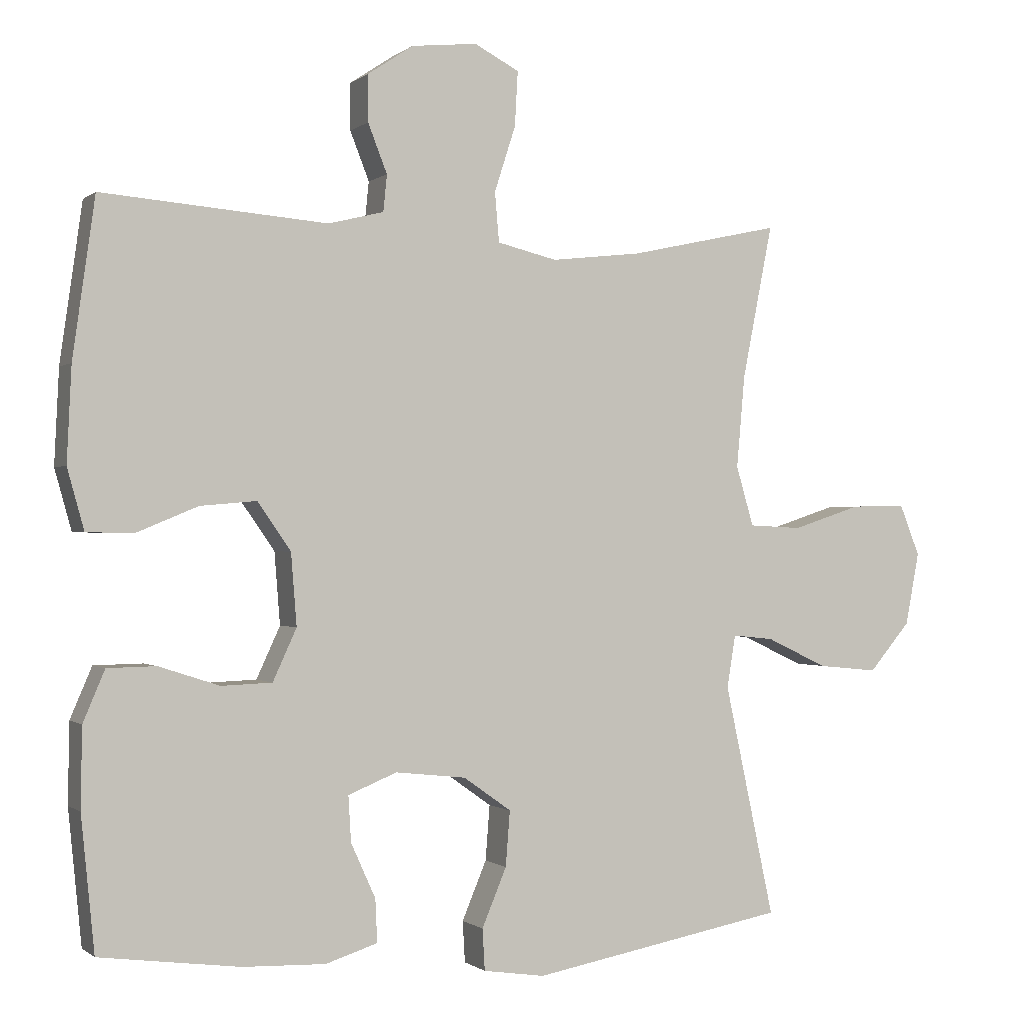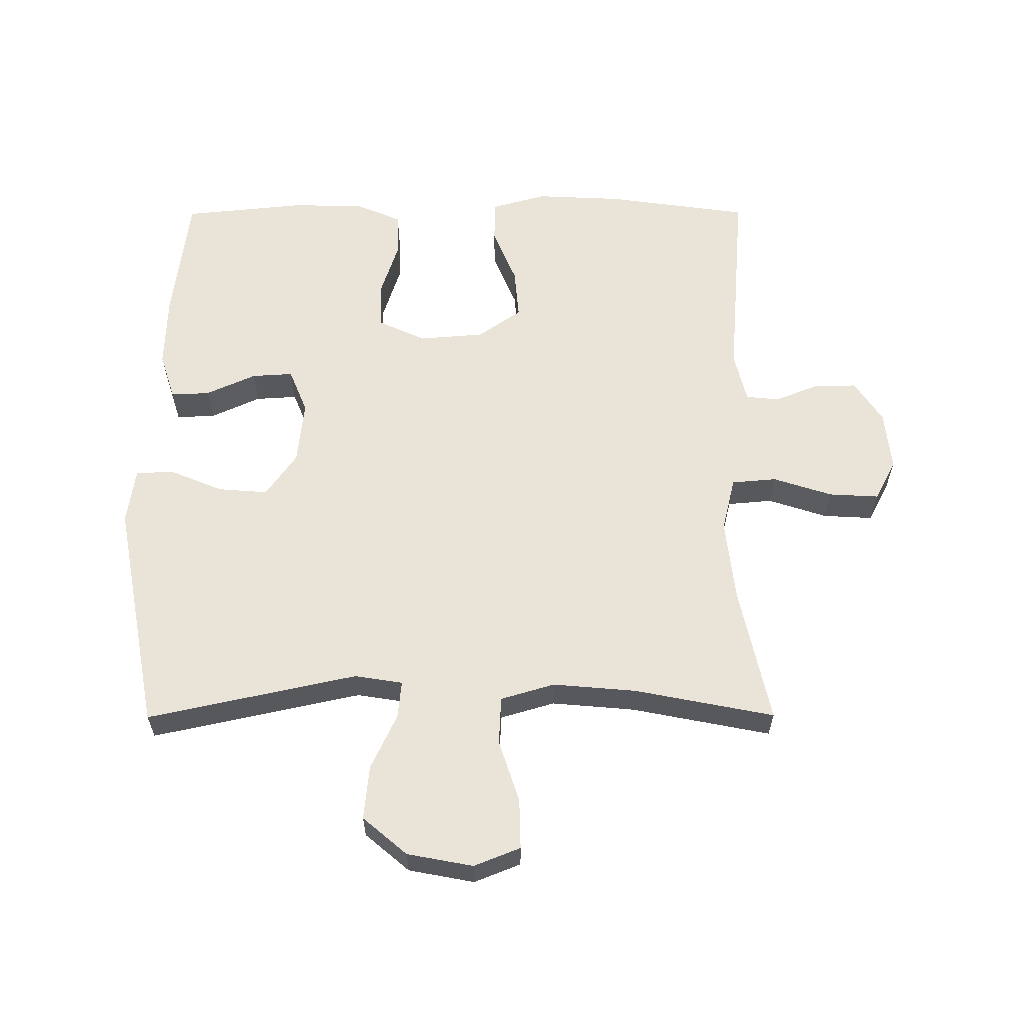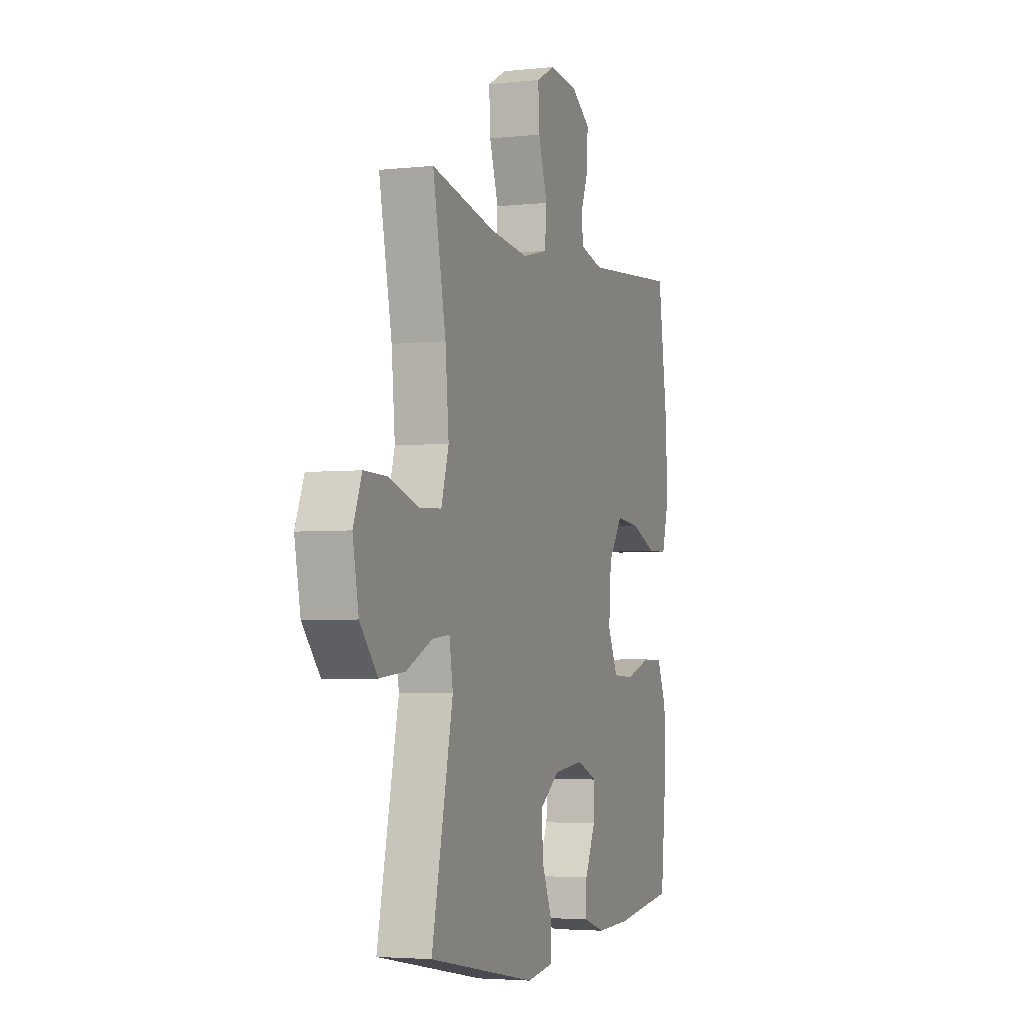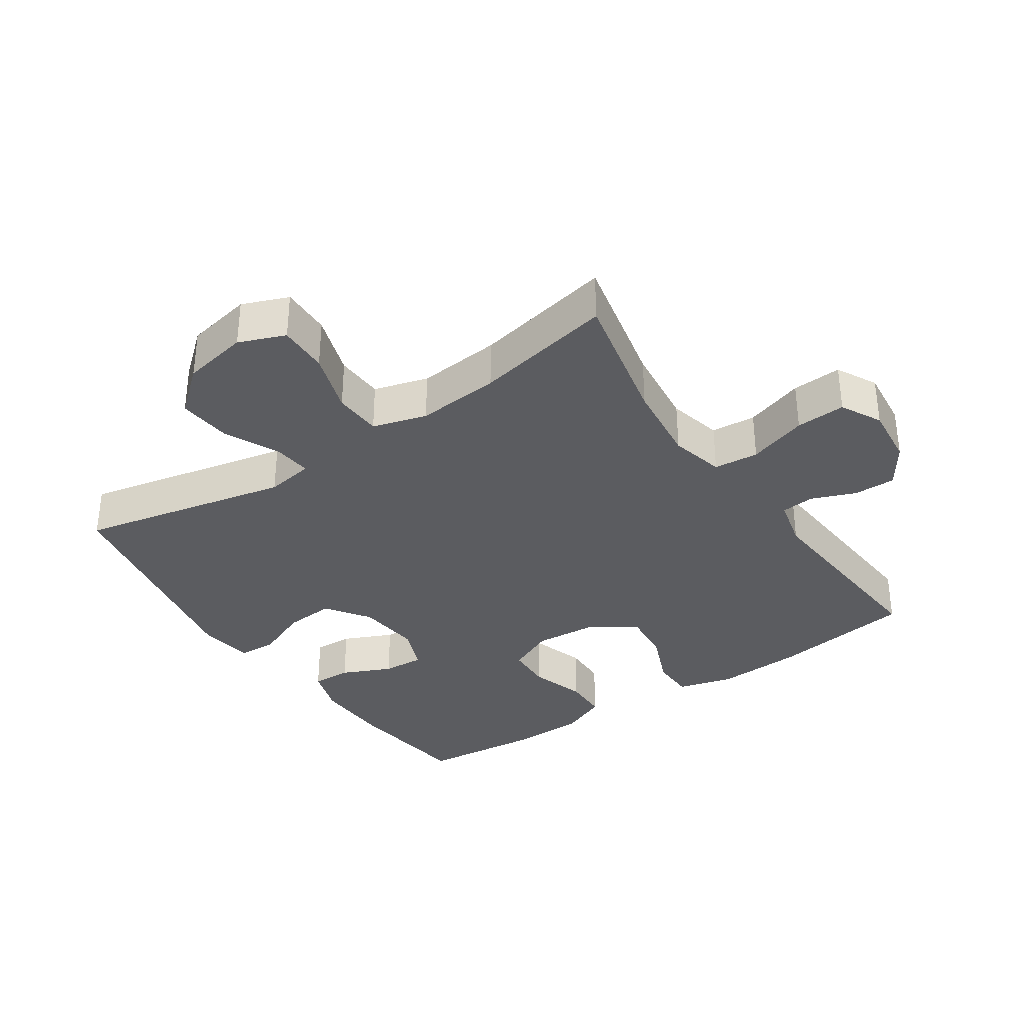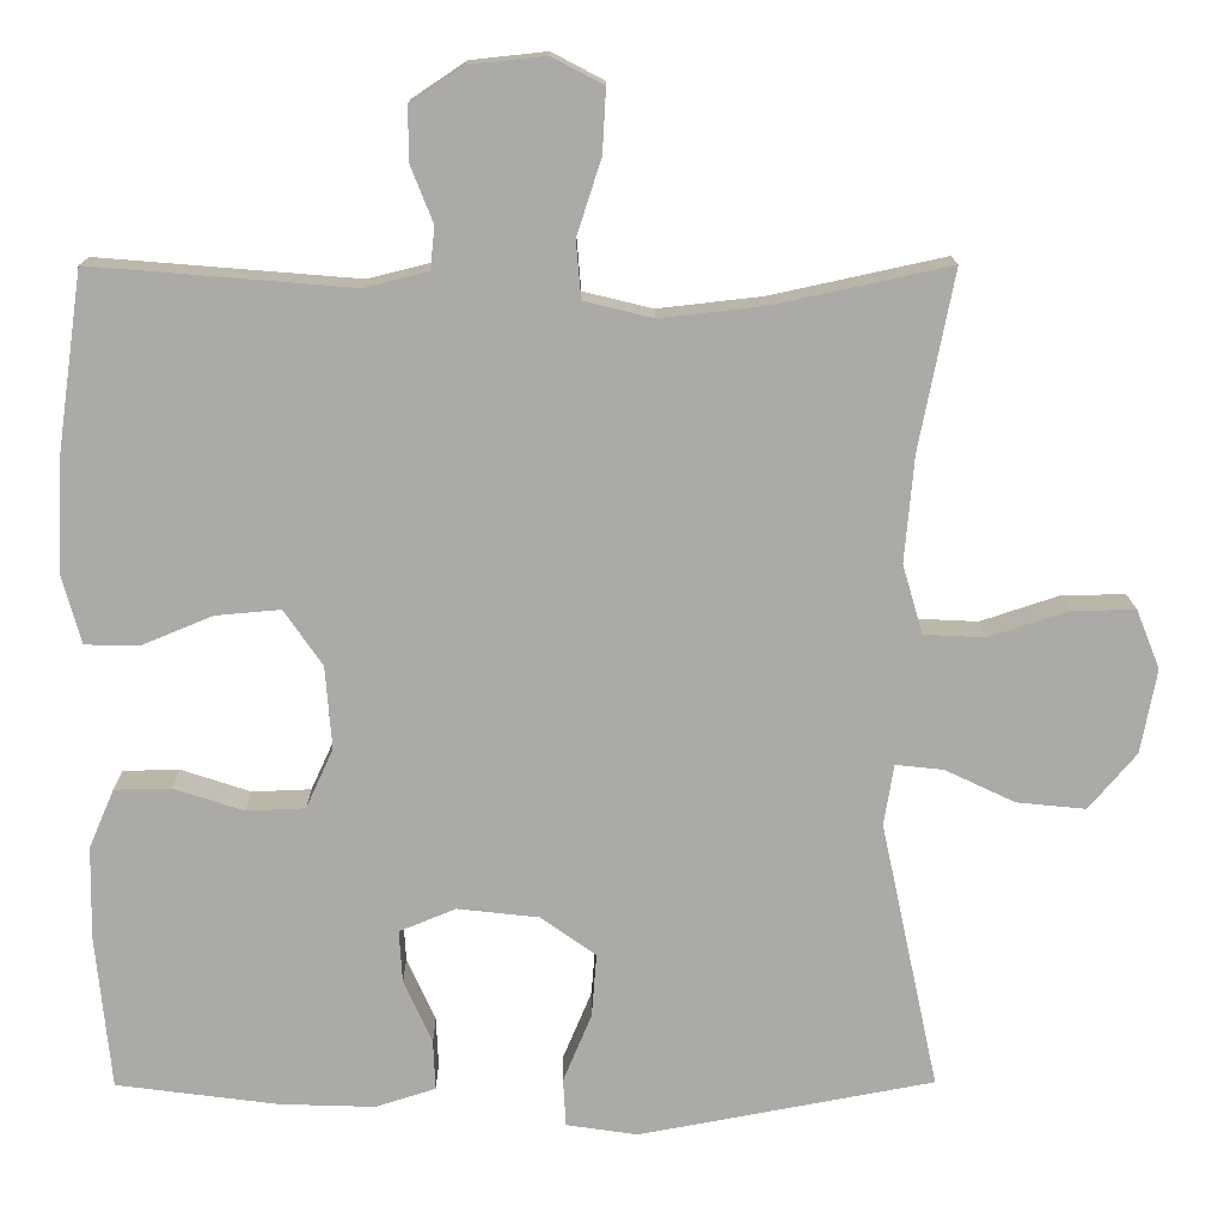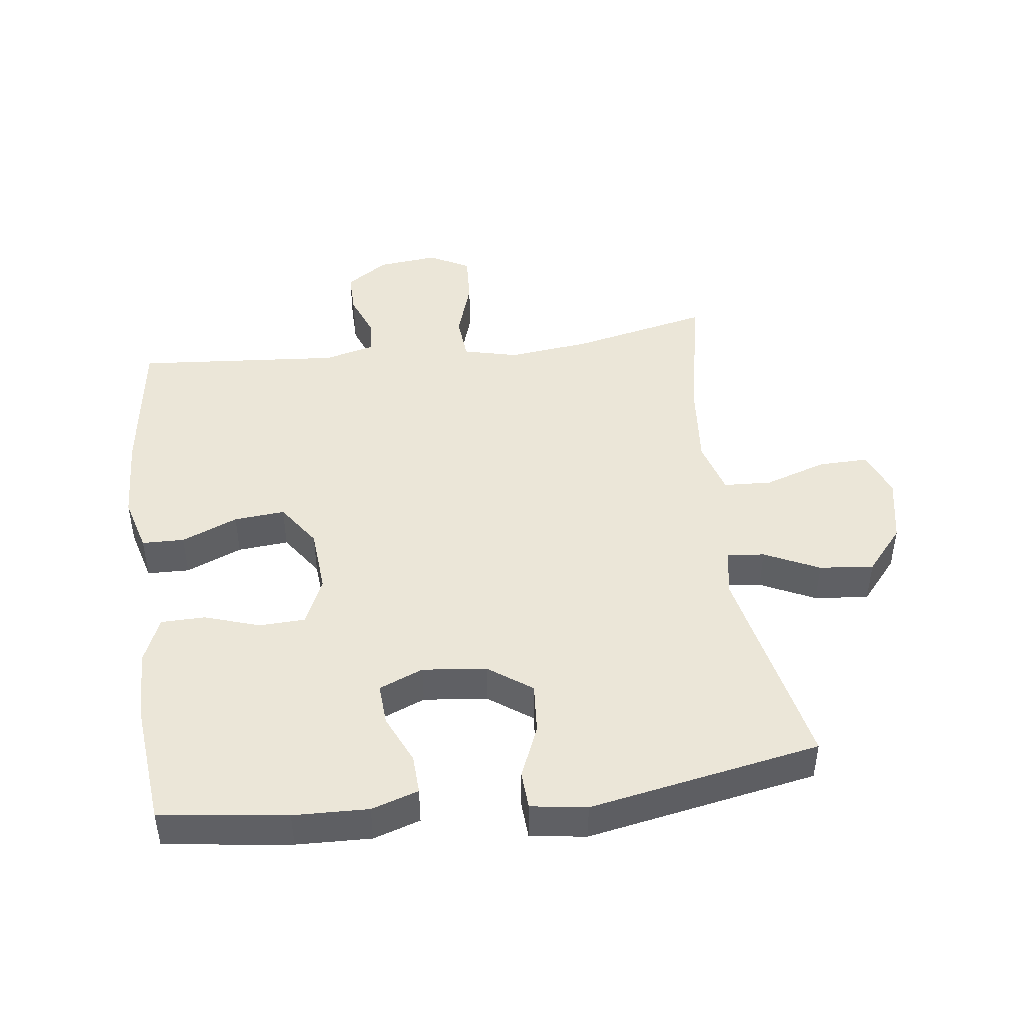
<metadata>
{"format":"obj","ext":"obj","renderer":"f3d","projection":"perspective","resolution":1024,"background":"white","views":[{"elev":-0.5,"azim":157.3,"up":"+Z"},{"elev":60.9,"azim":-90.2,"up":"+Y"},{"elev":-3.7,"azim":-69.9,"up":"+Z"},{"elev":-34.8,"azim":-55.9,"up":"+Y"},{"elev":14.3,"azim":179.5,"up":"+Z"},{"elev":46.1,"azim":172.7,"up":"+Y"}]}
</metadata>
<code>
o path2950
v 0.5495 0.0375 -0.3308
v 0.5477 0.0375 -0.2172
v 0.5167 0.0375 -0.1444
v 0.447 0.0375 -0.1431
v 0.3607 0.0375 -0.1713
v 0.2883 0.0375 -0.1684
v 0.2546 0.0375 -0.09471
v 0.2627 0.0375 0.007648
v 0.3102 0.0375 0.07586
v 0.3903 0.0375 0.06885
v 0.4782 0.0375 0.03239
v 0.5447 0.0375 0.034
v 0.5687 0.0375 0.1203
v 0.5622 0.0375 0.2546
v 0.5305 0.0375 0.48
v 0.2095 0.0375 0.4538
v 0.1306 0.0375 0.4734
v 0.1254 0.0375 0.5255
v 0.1528 0.0375 0.5951
v 0.1535 0.0375 0.6613
v 0.08781 0.0375 0.705
v -0.005888 0.0375 0.7149
v -0.06956 0.0375 0.6815
v -0.06524 0.0375 0.6032
v -0.03503 0.0375 0.5099
v -0.04111 0.0375 0.4393
v -0.1262 0.0375 0.4186
v -0.2556 0.0375 0.4332
v -0.4712 0.0375 0.48
v -0.4278 0.0375 0.2604
v -0.4162 0.0375 0.1292
v -0.4411 0.0375 0.04403
v -0.5167 0.0375 0.04025
v -0.6139 0.0375 0.07217
v -0.6928 0.0375 0.07382
v -0.7217 0.0375 0.001091
v -0.702 0.0375 -0.1026
v -0.6432 0.0375 -0.1718
v -0.5579 0.0375 -0.1634
v -0.4715 0.0375 -0.1224
v -0.4123 0.0375 -0.1161
v -0.4001 0.0375 -0.1913
v -0.4712 0.0375 -0.5219
v -0.1078 0.0375 -0.5896
v -0.01973 0.0375 -0.5766
v -0.01638 0.0375 -0.5176
v -0.05139 0.0375 -0.4338
v -0.05754 0.0375 -0.3551
v 0.01059 0.0375 -0.3068
v 0.1112 0.0375 -0.2957
v 0.1808 0.0375 -0.3242
v 0.1768 0.0375 -0.3892
v 0.1417 0.0375 -0.4668
v 0.139 0.0375 -0.5281
v 0.2129 0.0375 -0.5517
v 0.331 0.0375 -0.5478
v 0.5305 0.0375 -0.5219
v 0.5495 -0.0375 -0.3308
v 0.5477 -0.0375 -0.2172
v 0.5167 -0.0375 -0.1444
v 0.447 -0.0375 -0.1431
v 0.3607 -0.0375 -0.1713
v 0.2883 -0.0375 -0.1684
v 0.2546 -0.0375 -0.09471
v 0.2627 -0.0375 0.007648
v 0.3102 -0.0375 0.07586
v 0.3903 -0.0375 0.06885
v 0.4782 -0.0375 0.03239
v 0.5447 -0.0375 0.034
v 0.5687 -0.0375 0.1203
v 0.5622 -0.0375 0.2546
v 0.5305 -0.0375 0.48
v 0.2095 -0.0375 0.4538
v 0.1306 -0.0375 0.4734
v 0.1254 -0.0375 0.5255
v 0.1528 -0.0375 0.5951
v 0.1535 -0.0375 0.6613
v 0.08781 -0.0375 0.705
v -0.005888 -0.0375 0.7149
v -0.06956 -0.0375 0.6815
v -0.06524 -0.0375 0.6032
v -0.03503 -0.0375 0.5099
v -0.04111 -0.0375 0.4393
v -0.1262 -0.0375 0.4186
v -0.2556 -0.0375 0.4332
v -0.4712 -0.0375 0.48
v -0.4278 -0.0375 0.2604
v -0.4162 -0.0375 0.1292
v -0.4411 -0.0375 0.04403
v -0.5167 -0.0375 0.04025
v -0.6139 -0.0375 0.07217
v -0.6928 -0.0375 0.07382
v -0.7217 -0.0375 0.001091
v -0.702 -0.0375 -0.1026
v -0.6432 -0.0375 -0.1718
v -0.5579 -0.0375 -0.1634
v -0.4715 -0.0375 -0.1224
v -0.4123 -0.0375 -0.1161
v -0.4001 -0.0375 -0.1913
v -0.4712 -0.0375 -0.5219
v -0.1078 -0.0375 -0.5896
v -0.01973 -0.0375 -0.5766
v -0.01638 -0.0375 -0.5176
v -0.05139 -0.0375 -0.4338
v -0.05754 -0.0375 -0.3551
v 0.01059 -0.0375 -0.3068
v 0.1112 -0.0375 -0.2957
v 0.1808 -0.0375 -0.3242
v 0.1768 -0.0375 -0.3892
v 0.1417 -0.0375 -0.4668
v 0.139 -0.0375 -0.5281
v 0.2129 -0.0375 -0.5517
v 0.331 -0.0375 -0.5478
v 0.5305 -0.0375 -0.5219
v 0.5447 0.0375 0.034
v 0.5447 0.0375 0.034
v 0.5687 0.0375 0.1203
v 0.5622 0.0375 0.2546
v 0.5495 0.0375 -0.3308
v 0.5477 0.0375 -0.2172
v 0.5167 0.0375 -0.1444
v 0.5167 0.0375 -0.1444
v 0.4782 0.0375 0.03239
v 0.5305 0.0375 0.48
v 0.5305 0.0375 0.48
v 0.5305 0.0375 -0.5219
v 0.5305 0.0375 -0.5219
v 0.447 0.0375 -0.1431
v 0.3903 0.0375 0.06885
v 0.3607 0.0375 -0.1713
v 0.331 0.0375 -0.5478
v 0.3102 0.0375 0.07586
v 0.2883 0.0375 -0.1684
v 0.2883 0.0375 -0.1684
v 0.2129 0.0375 -0.5517
v 0.2095 0.0375 0.4538
v 0.2627 0.0375 0.007648
v 0.2546 0.0375 -0.09471
v 0.139 0.0375 -0.5281
v 0.139 0.0375 -0.5281
v 0.1808 0.0375 -0.3242
v 0.1808 0.0375 -0.3242
v 0.1768 0.0375 -0.3892
v 0.1306 0.0375 0.4734
v 0.1306 0.0375 0.4734
v 0.1112 0.0375 -0.2957
v 0.1417 0.0375 -0.4668
v 0.1528 0.0375 0.5951
v 0.1535 0.0375 0.6613
v 0.08781 0.0375 0.705
v 0.1254 0.0375 0.5255
v 0.01059 0.0375 -0.3068
v -0.005888 0.0375 0.7149
v -0.05754 0.0375 -0.3551
v -0.06956 0.0375 0.6815
v -0.06956 0.0375 0.6815
v -0.01973 0.0375 -0.5766
v -0.01973 0.0375 -0.5766
v -0.01638 0.0375 -0.5176
v -0.05139 0.0375 -0.4338
v -0.1078 0.0375 -0.5896
v -0.03503 0.0375 0.5099
v -0.04111 0.0375 0.4393
v -0.04111 0.0375 0.4393
v -0.06524 0.0375 0.6032
v -0.1262 0.0375 0.4186
v -0.2556 0.0375 0.4332
v -0.4712 0.0375 -0.5219
v -0.4712 0.0375 -0.5219
v -0.4001 0.0375 -0.1913
v -0.4123 0.0375 -0.1161
v -0.4123 0.0375 -0.1161
v -0.4715 0.0375 -0.1224
v -0.4162 0.0375 0.1292
v -0.4411 0.0375 0.04403
v -0.4411 0.0375 0.04403
v -0.4278 0.0375 0.2604
v -0.5167 0.0375 0.04025
v -0.4712 0.0375 0.48
v -0.4712 0.0375 0.48
v -0.5579 0.0375 -0.1634
v -0.6139 0.0375 0.07217
v -0.6432 0.0375 -0.1718
v -0.6928 0.0375 0.07382
v -0.6928 0.0375 0.07382
v -0.702 0.0375 -0.1026
v -0.7217 0.0375 0.001091
v 0.5447 -0.0375 0.034
v 0.5447 -0.0375 0.034
v 0.5687 -0.0375 0.1203
v 0.5622 -0.0375 0.2546
v 0.5495 -0.0375 -0.3308
v 0.5477 -0.0375 -0.2172
v 0.5167 -0.0375 -0.1444
v 0.5167 -0.0375 -0.1444
v 0.4782 -0.0375 0.03239
v 0.5305 -0.0375 0.48
v 0.5305 -0.0375 0.48
v 0.5305 -0.0375 -0.5219
v 0.5305 -0.0375 -0.5219
v 0.447 -0.0375 -0.1431
v 0.3903 -0.0375 0.06885
v 0.3607 -0.0375 -0.1713
v 0.331 -0.0375 -0.5478
v 0.3102 -0.0375 0.07586
v 0.2883 -0.0375 -0.1684
v 0.2883 -0.0375 -0.1684
v 0.2129 -0.0375 -0.5517
v 0.2095 -0.0375 0.4538
v 0.2627 -0.0375 0.007648
v 0.2546 -0.0375 -0.09471
v 0.139 -0.0375 -0.5281
v 0.139 -0.0375 -0.5281
v 0.1808 -0.0375 -0.3242
v 0.1808 -0.0375 -0.3242
v 0.1768 -0.0375 -0.3892
v 0.1306 -0.0375 0.4734
v 0.1306 -0.0375 0.4734
v 0.1112 -0.0375 -0.2957
v 0.1417 -0.0375 -0.4668
v 0.1528 -0.0375 0.5951
v 0.1535 -0.0375 0.6613
v 0.08781 -0.0375 0.705
v 0.1254 -0.0375 0.5255
v 0.01059 -0.0375 -0.3068
v -0.005888 -0.0375 0.7149
v -0.05754 -0.0375 -0.3551
v -0.06956 -0.0375 0.6815
v -0.06956 -0.0375 0.6815
v -0.01973 -0.0375 -0.5766
v -0.01973 -0.0375 -0.5766
v -0.01638 -0.0375 -0.5176
v -0.05139 -0.0375 -0.4338
v -0.1078 -0.0375 -0.5896
v -0.03503 -0.0375 0.5099
v -0.04111 -0.0375 0.4393
v -0.04111 -0.0375 0.4393
v -0.06524 -0.0375 0.6032
v -0.1262 -0.0375 0.4186
v -0.2556 -0.0375 0.4332
v -0.4712 -0.0375 -0.5219
v -0.4712 -0.0375 -0.5219
v -0.4001 -0.0375 -0.1913
v -0.4123 -0.0375 -0.1161
v -0.4123 -0.0375 -0.1161
v -0.4715 -0.0375 -0.1224
v -0.4162 -0.0375 0.1292
v -0.4411 -0.0375 0.04403
v -0.4411 -0.0375 0.04403
v -0.4278 -0.0375 0.2604
v -0.5167 -0.0375 0.04025
v -0.4712 -0.0375 0.48
v -0.4712 -0.0375 0.48
v -0.5579 -0.0375 -0.1634
v -0.6139 -0.0375 0.07217
v -0.6432 -0.0375 -0.1718
v -0.6928 -0.0375 0.07382
v -0.6928 -0.0375 0.07382
v -0.702 -0.0375 -0.1026
v -0.7217 -0.0375 0.001091
f 210 247 225
f 190 191 202
f 254 251 259
f 193 203 192
f 244 243 225
f 250 240 252
f 211 225 219
f 241 227 243
f 259 255 260
f 225 247 244
f 246 248 251
f 244 248 246
f 236 217 235
f 210 239 247
f 250 239 240
f 202 191 205
f 209 205 191
f 254 259 256
f 232 234 230
f 204 216 208
f 197 209 191
f 247 239 250
f 208 216 220
f 208 220 212
f 260 255 257
f 214 216 204
f 210 236 239
f 221 238 224
f 235 224 238
f 203 193 201
f 224 235 217
f 201 193 194
f 217 236 205
f 222 223 221
f 217 205 209
f 228 238 226
f 205 236 210
f 188 190 196
f 225 243 227
f 196 190 202
f 251 255 259
f 204 192 214
f 246 251 254
f 247 248 244
f 223 238 221
f 226 238 223
f 234 233 241
f 192 204 199
f 241 233 227
f 233 234 232
f 214 192 203
f 206 219 214
f 211 219 206
f 206 214 203
f 210 225 211
f 116 13 70 189
f 13 14 71 70
f 1 2 59 58
f 2 122 195 59
f 11 12 69 68
f 14 125 198 71
f 127 1 58 200
f 3 4 61 60
f 10 11 68 67
f 4 5 62 61
f 56 57 114 113
f 9 10 67 66
f 5 134 207 62
f 55 56 113 112
f 15 16 73 72
f 8 9 66 65
f 6 7 64 63
f 7 8 65 64
f 140 55 112 213
f 142 52 109 215
f 16 145 218 73
f 50 51 108 107
f 53 54 111 110
f 52 53 110 109
f 19 20 77 76
f 20 21 78 77
f 18 19 76 75
f 17 18 75 74
f 49 50 107 106
f 21 22 79 78
f 48 49 106 105
f 22 156 229 79
f 158 46 103 231
f 46 47 104 103
f 44 45 102 101
f 25 164 237 82
f 24 25 82 81
f 23 24 81 80
f 26 27 84 83
f 47 48 105 104
f 27 28 85 84
f 169 44 101 242
f 42 43 100 99
f 172 42 99 245
f 40 41 98 97
f 31 176 249 88
f 30 31 88 87
f 32 33 90 89
f 180 30 87 253
f 28 29 86 85
f 39 40 97 96
f 33 34 91 90
f 38 39 96 95
f 34 185 258 91
f 37 38 95 94
f 36 37 94 93
f 35 36 93 92
f 137 152 174
f 117 129 118
f 181 186 178
f 120 119 130
f 171 152 170
f 177 179 167
f 138 146 152
f 168 170 154
f 186 187 182
f 152 171 174
f 173 178 175
f 171 173 175
f 163 162 144
f 137 174 166
f 177 167 166
f 129 132 118
f 136 118 132
f 181 183 186
f 159 157 161
f 131 135 143
f 124 118 136
f 174 177 166
f 135 147 143
f 135 139 147
f 187 184 182
f 141 131 143
f 137 166 163
f 148 151 165
f 162 165 151
f 130 128 120
f 151 144 162
f 128 121 120
f 144 132 163
f 149 148 150
f 144 136 132
f 155 153 165
f 132 137 163
f 115 123 117
f 152 154 170
f 123 129 117
f 178 186 182
f 131 141 119
f 173 181 178
f 174 171 175
f 150 148 165
f 153 150 165
f 161 168 160
f 119 126 131
f 168 154 160
f 160 159 161
f 141 130 119
f 133 141 146
f 138 133 146
f 133 130 141
f 137 138 152

</code>
